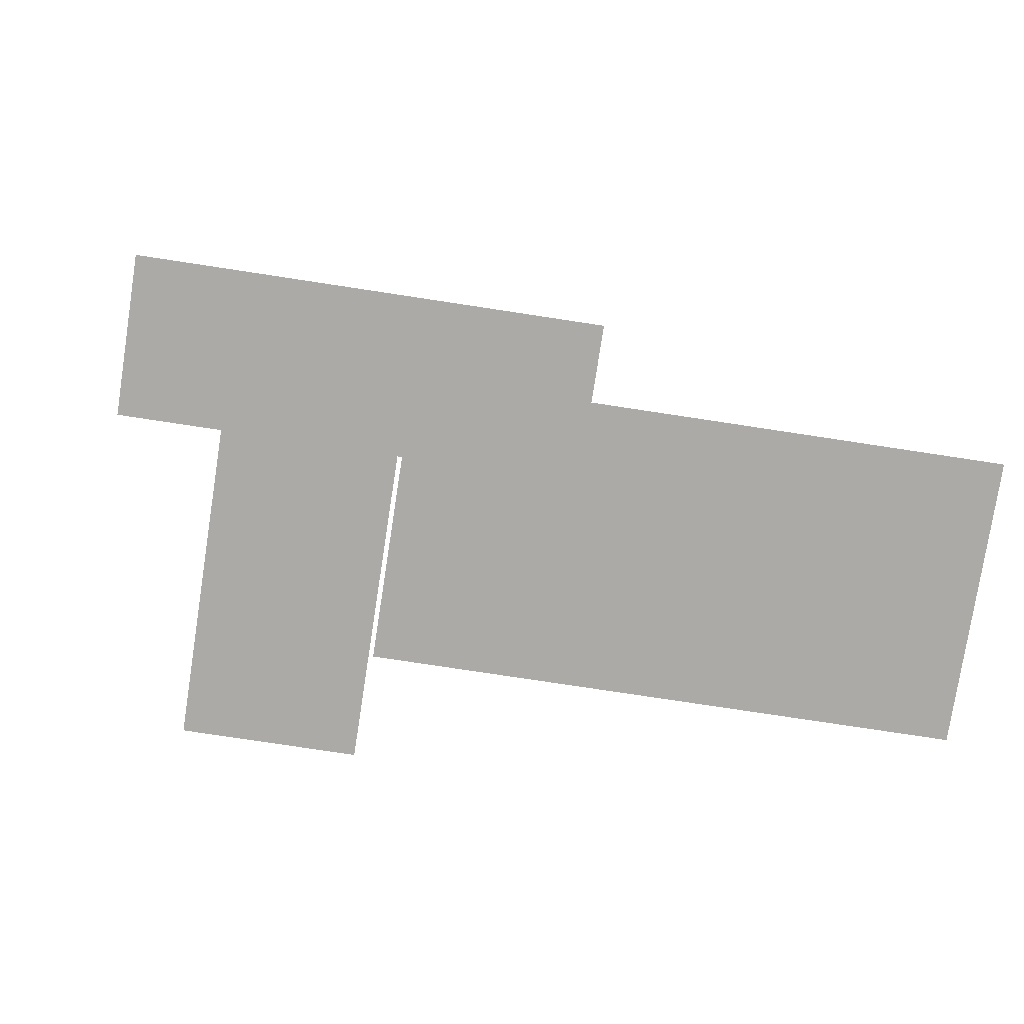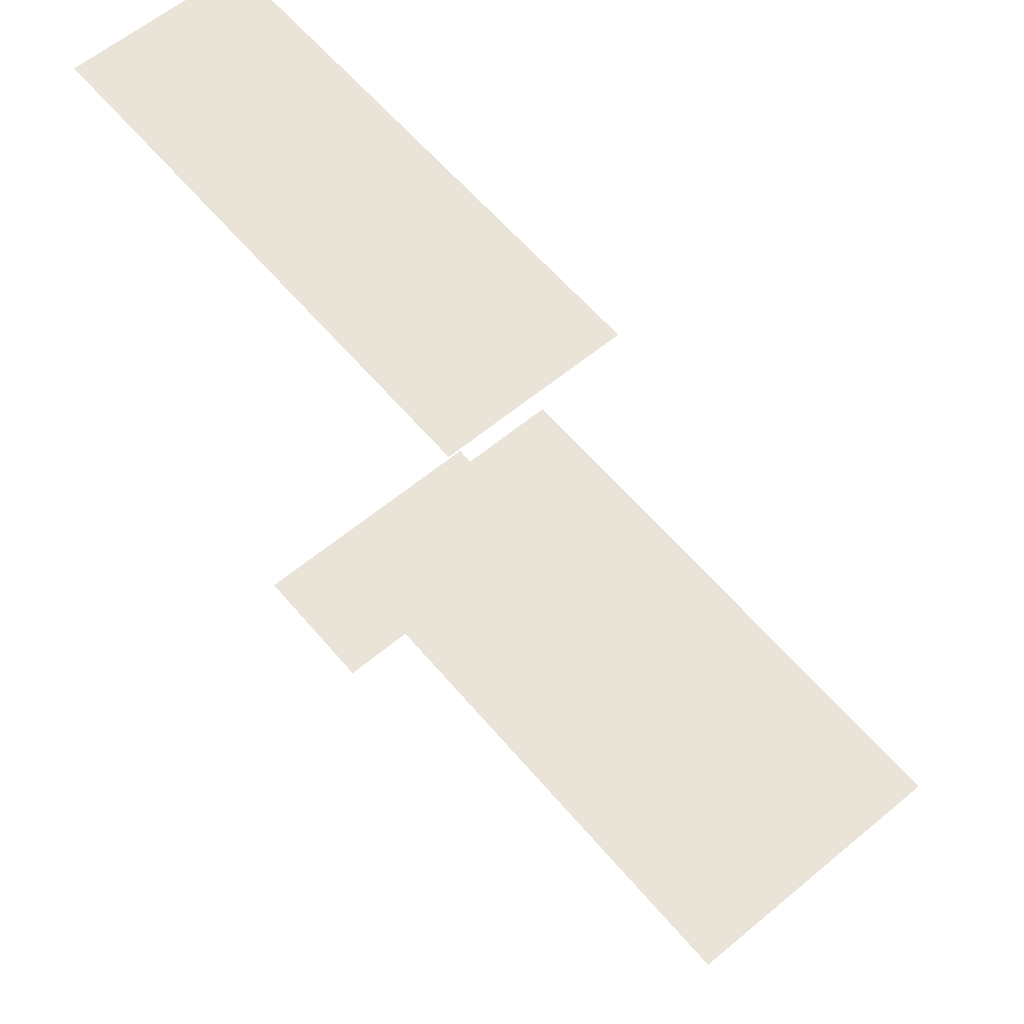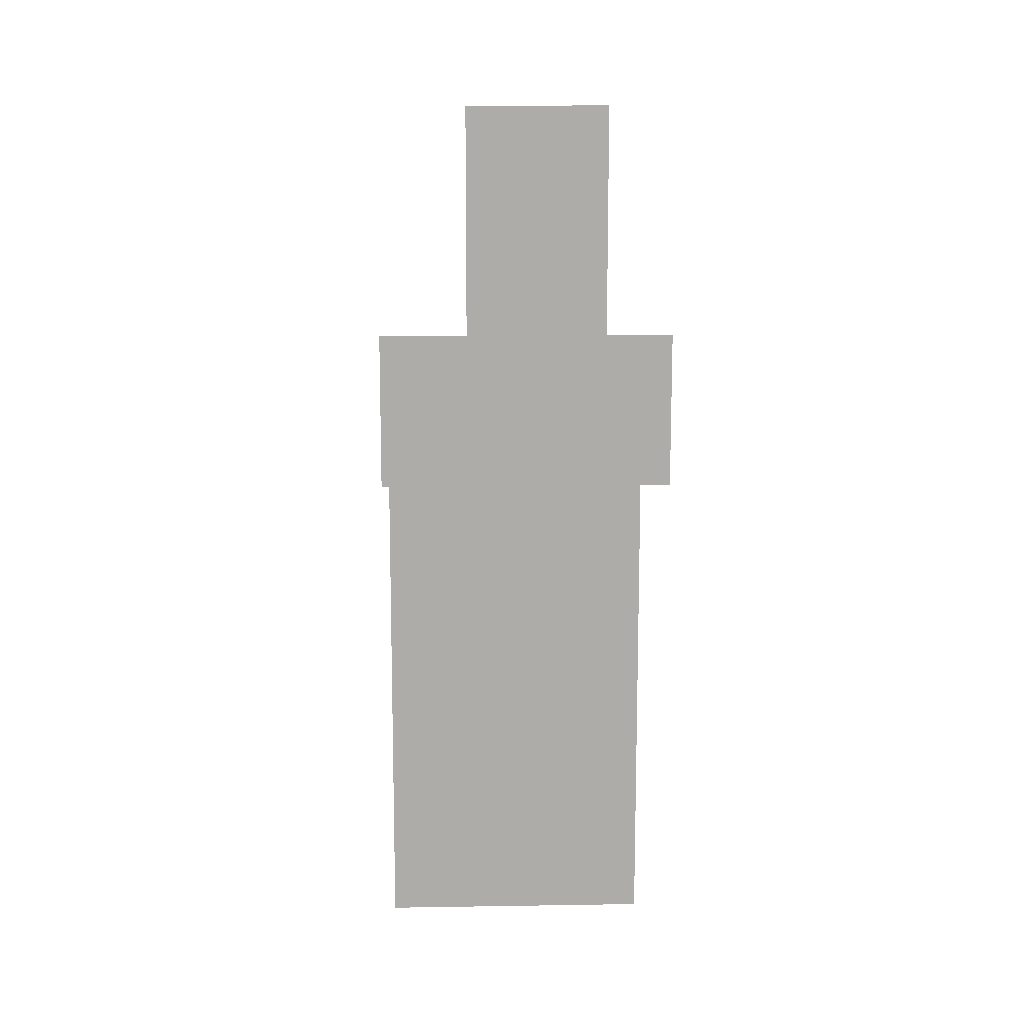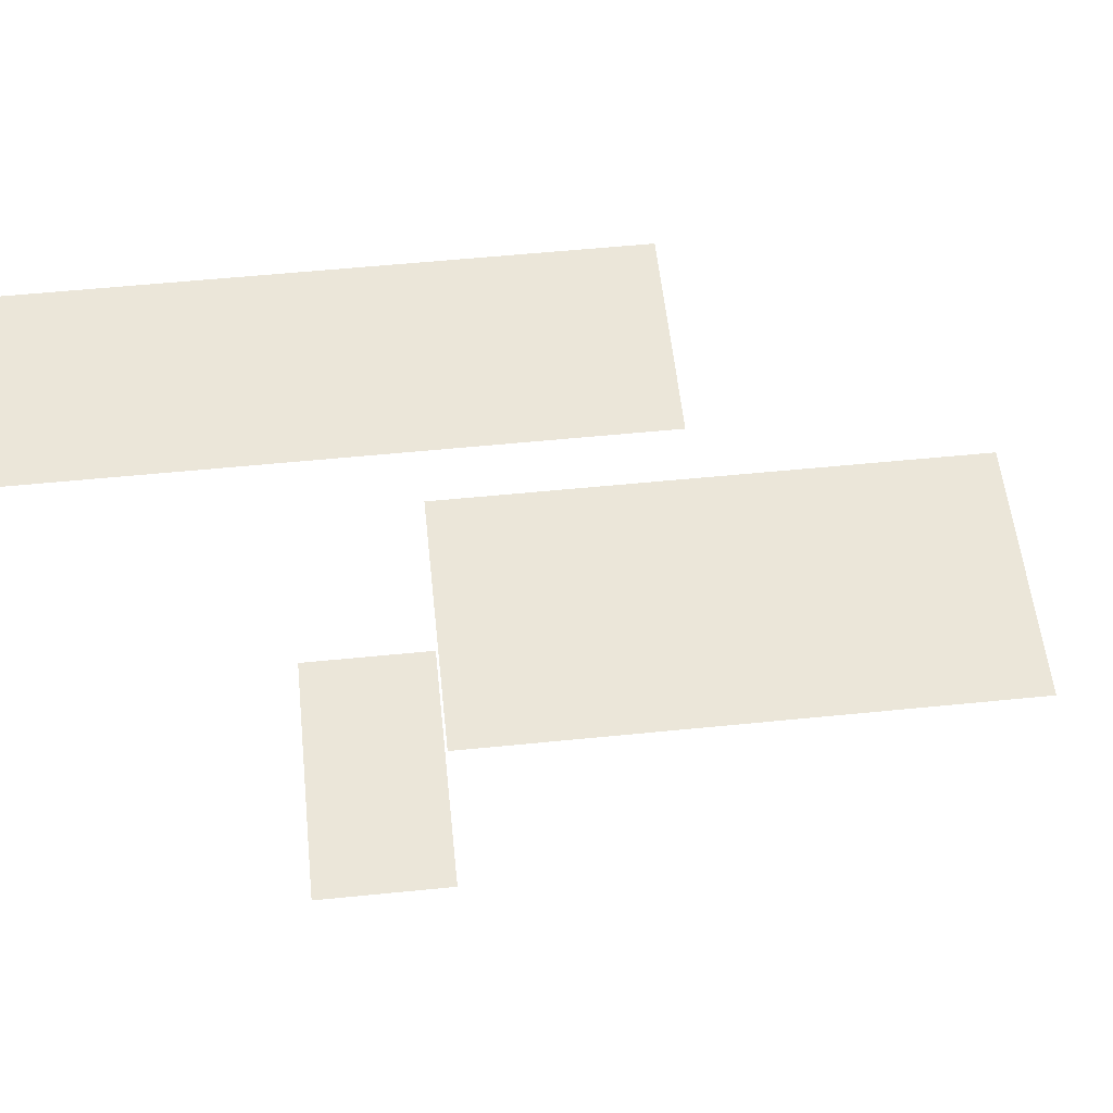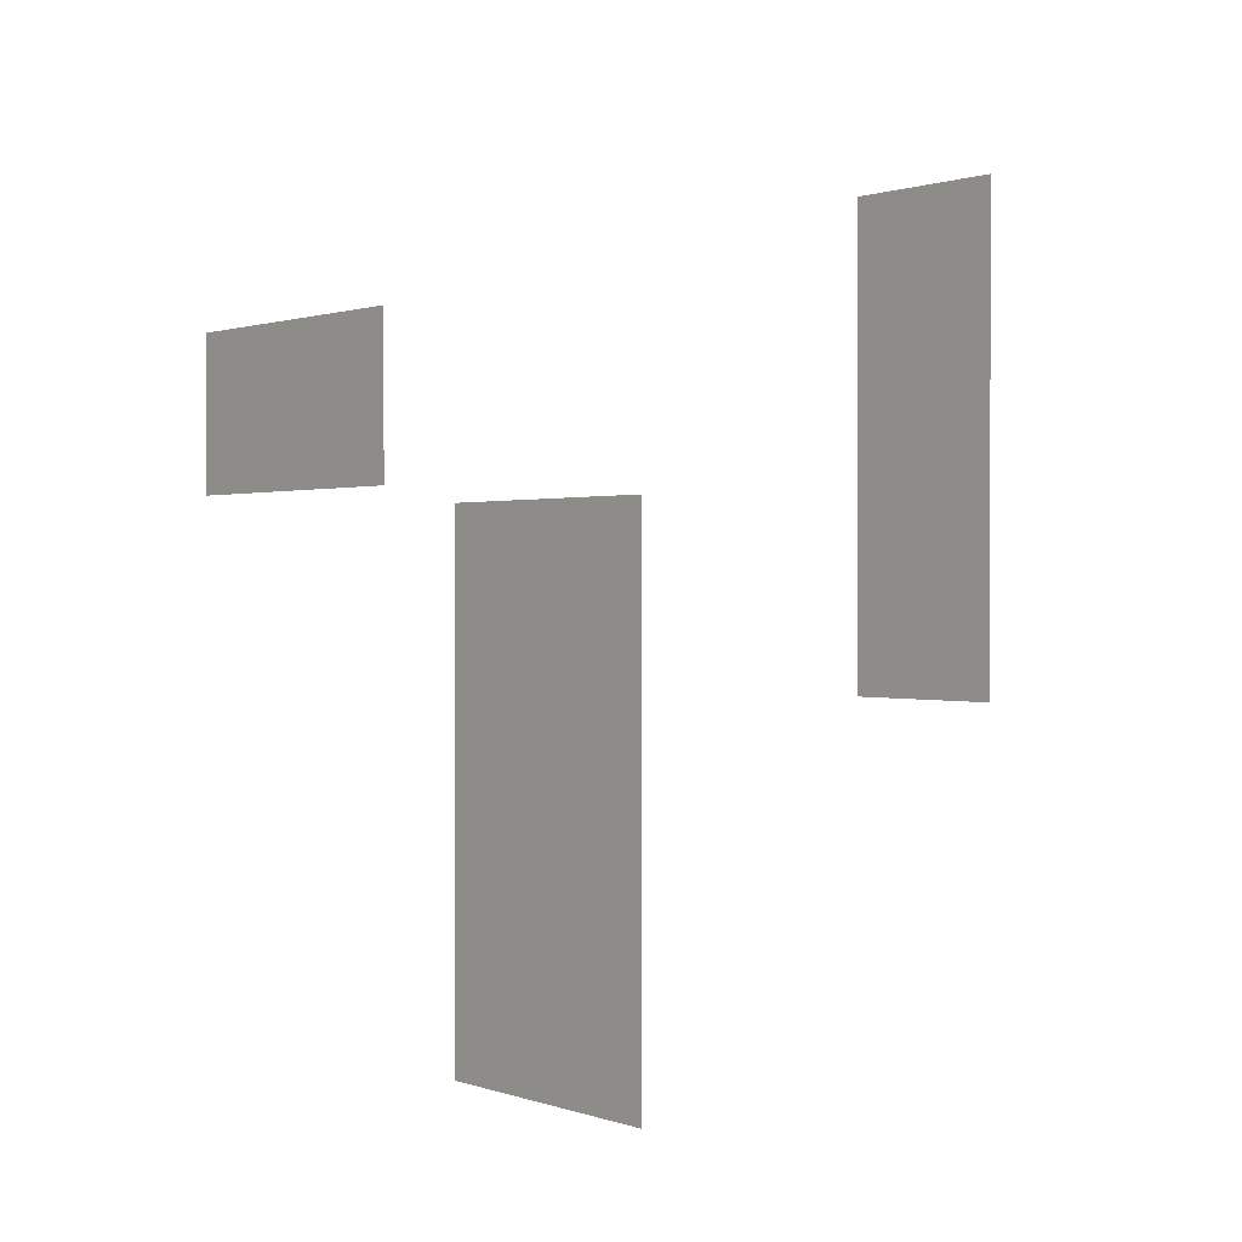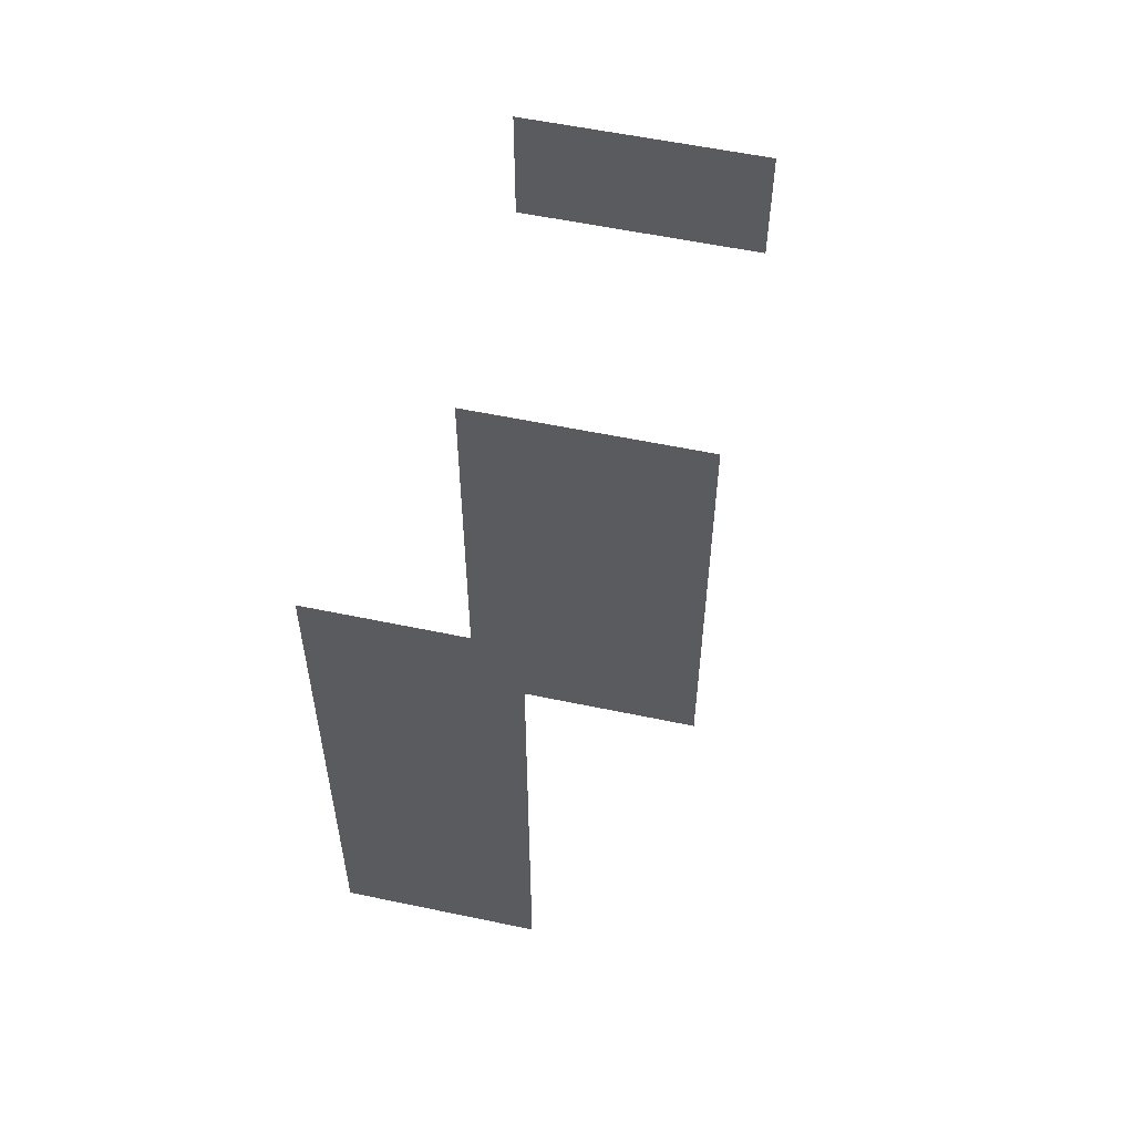
<metadata>
{"format":"obj","ext":"obj","renderer":"f3d","projection":"perspective","resolution":1024,"background":"white","views":[{"elev":-76.0,"azim":81.3,"up":"+Y"},{"elev":61.0,"azim":139.8,"up":"+Y"},{"elev":13.4,"azim":-2.1,"up":"+Z"},{"elev":56.4,"azim":84.0,"up":"+Y"},{"elev":0.7,"azim":49.6,"up":"+Z"},{"elev":56.6,"azim":-167.6,"up":"+Z"}]}
</metadata>
<code>
v -6250 2920 -1.167e+04
v -6130 2920 -1.167e+04
v -6250 2920 -11830
v -6130 2920 -11830
v -6250 2920 -11587
v -6130 2920 -11587
v -6210 3120 -11587
v -6130 3120 -11587
v -6210 3120 -1.167e+04
v -6130 3120 -1.167e+04
v -6210 3120 -11524
v -6130 3120 -11524
v -6210 3120 -1.144e+04
v -6130 3120 -1.144e+04
v -6130 2800 -11524
v -6130 2800 -11587
v -6250 2800 -11524
v -6250 2800 -11587
g s13_ons_26_0
f 1 2 3
f 3 2 4
f 5 6 1
f 1 6 2
f 7 8 9
f 9 8 10
f 11 12 7
f 7 12 8
f 13 14 11
f 11 14 12
f 15 16 17
f 17 16 18

</code>
